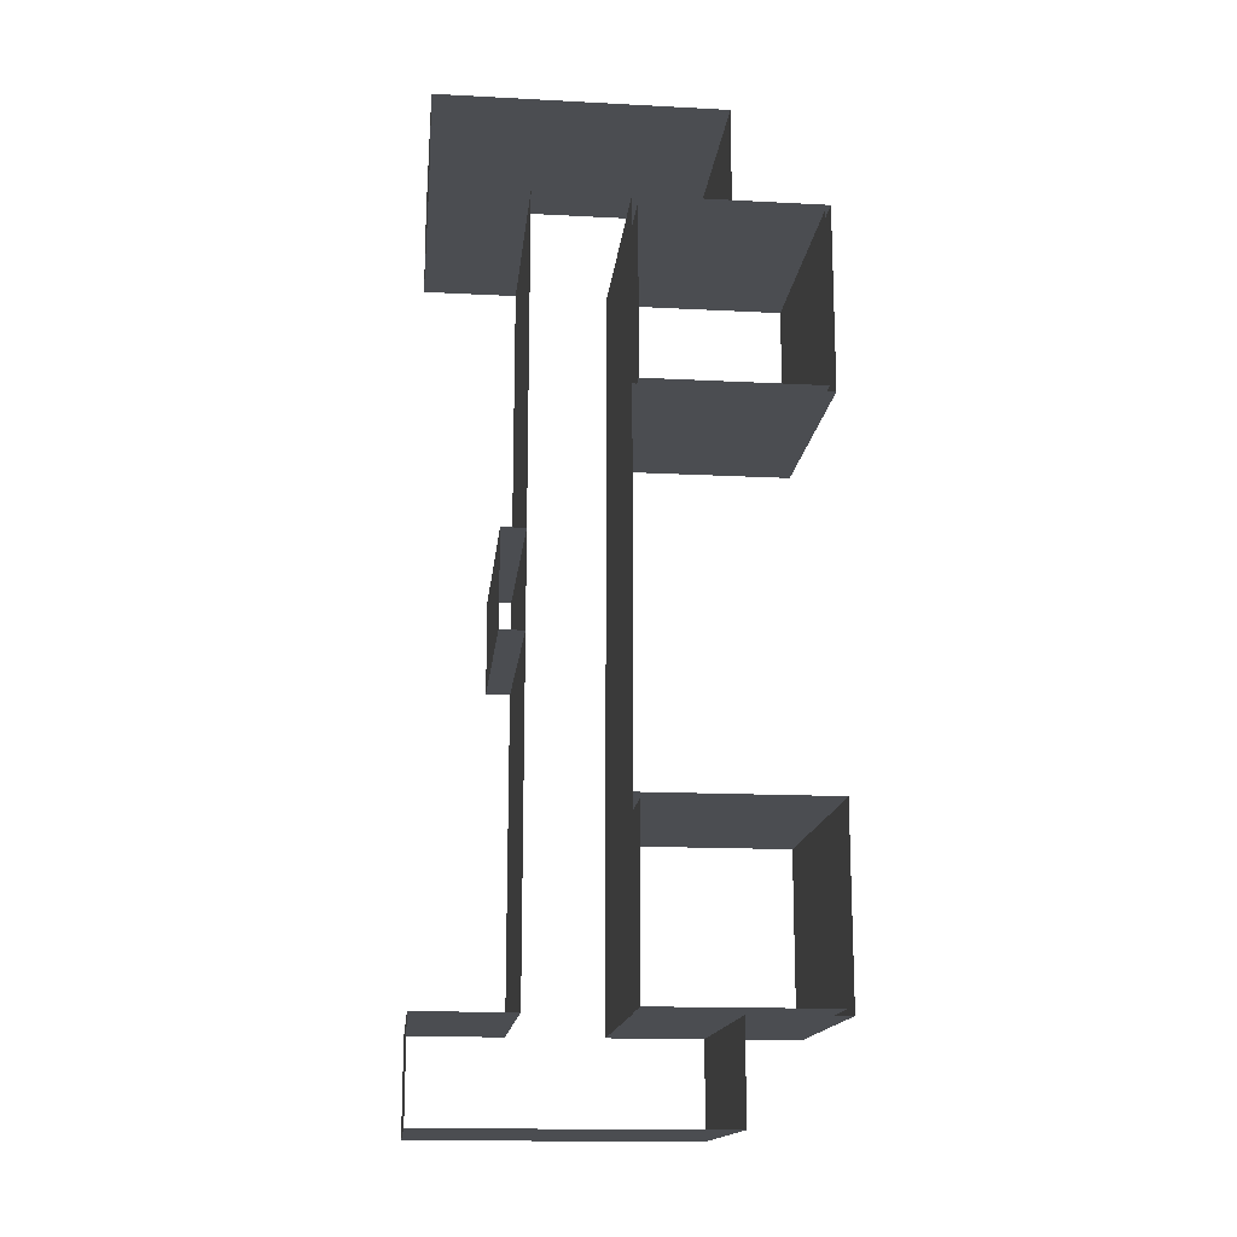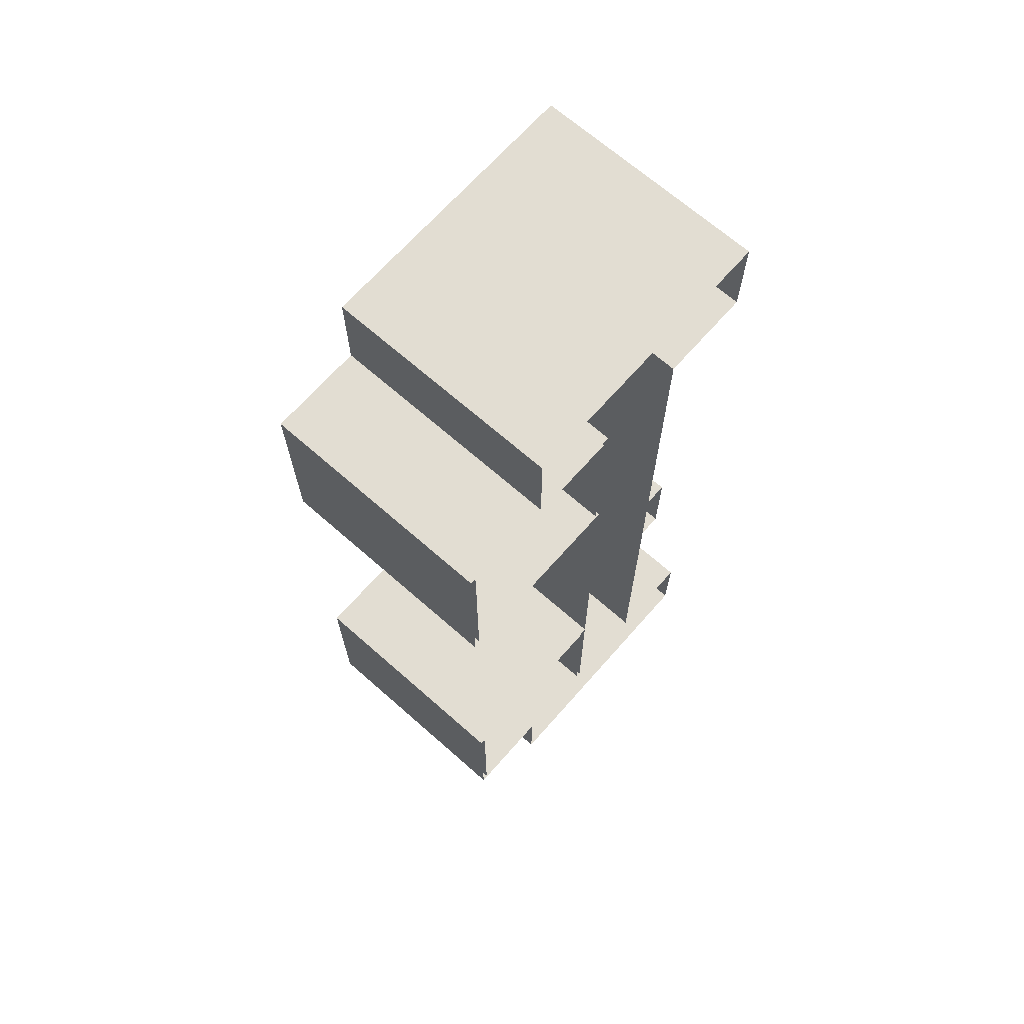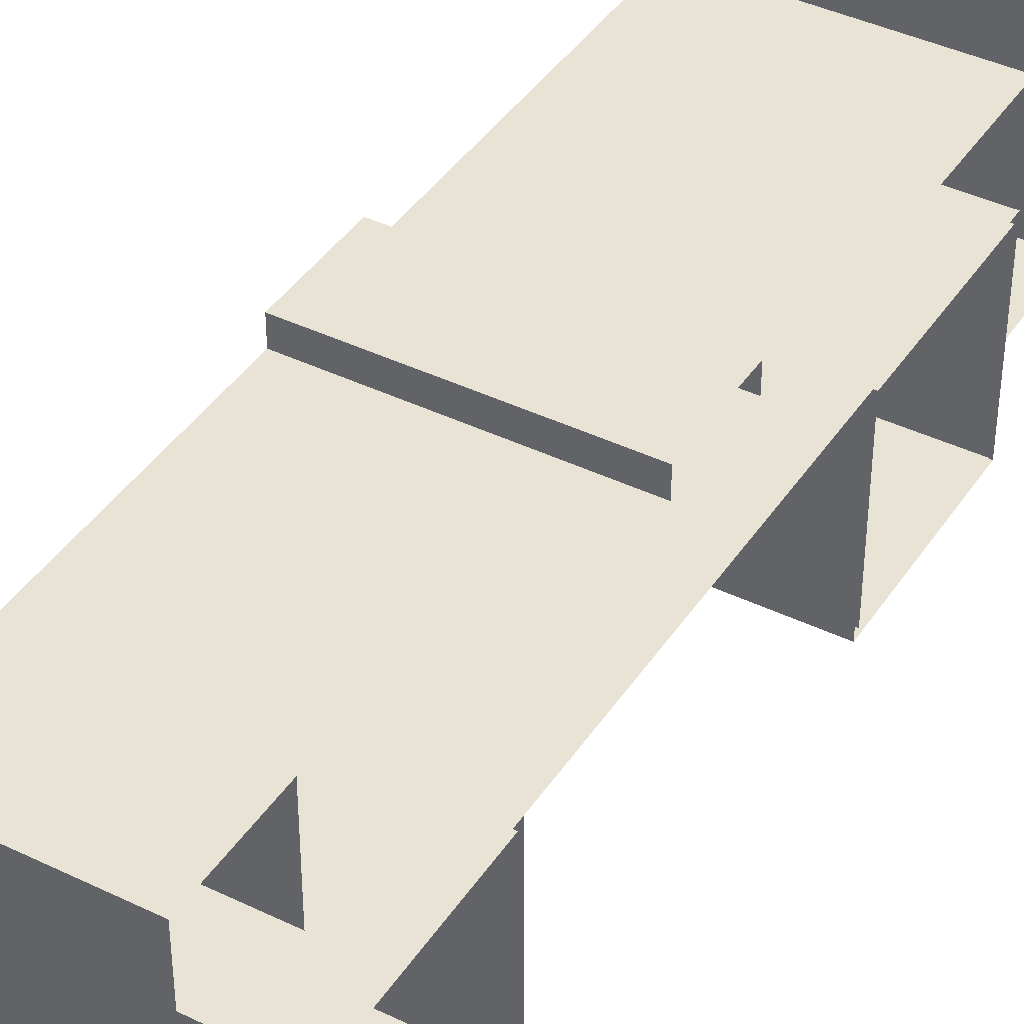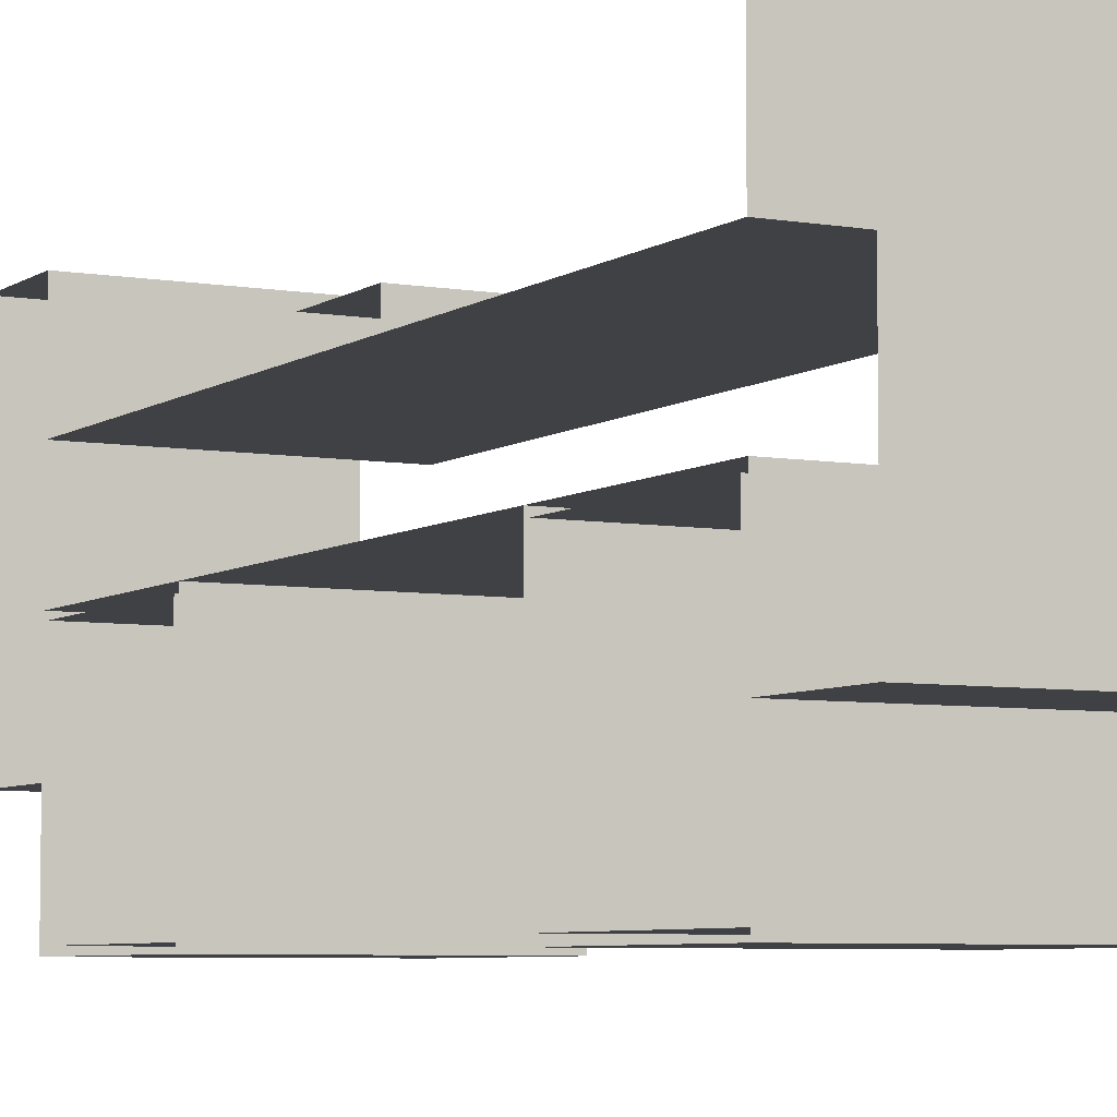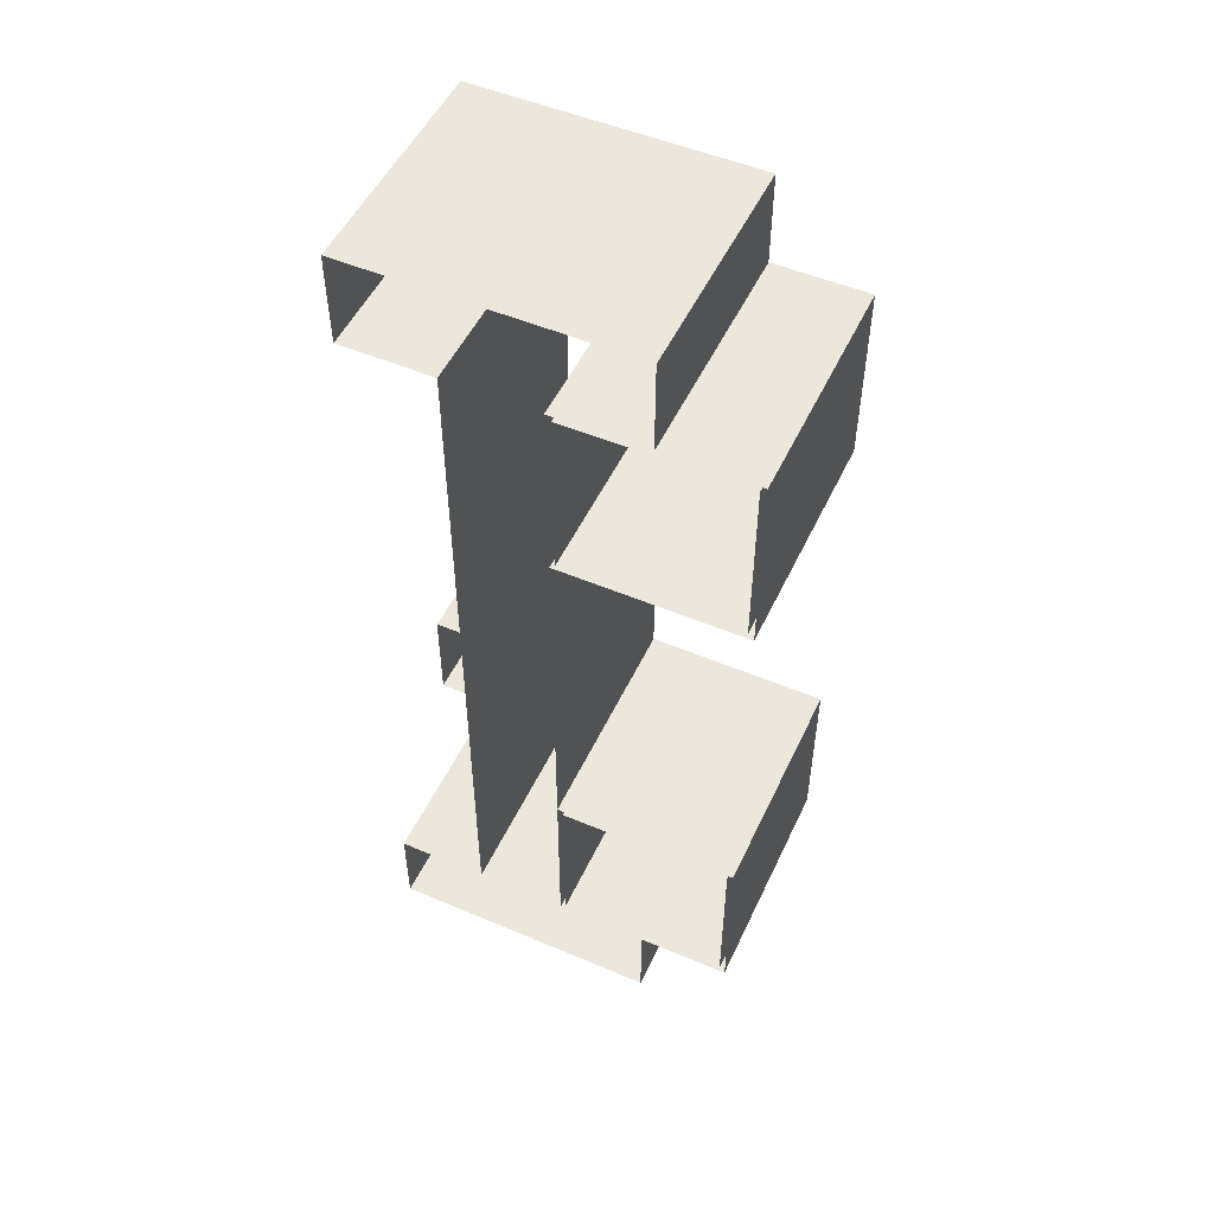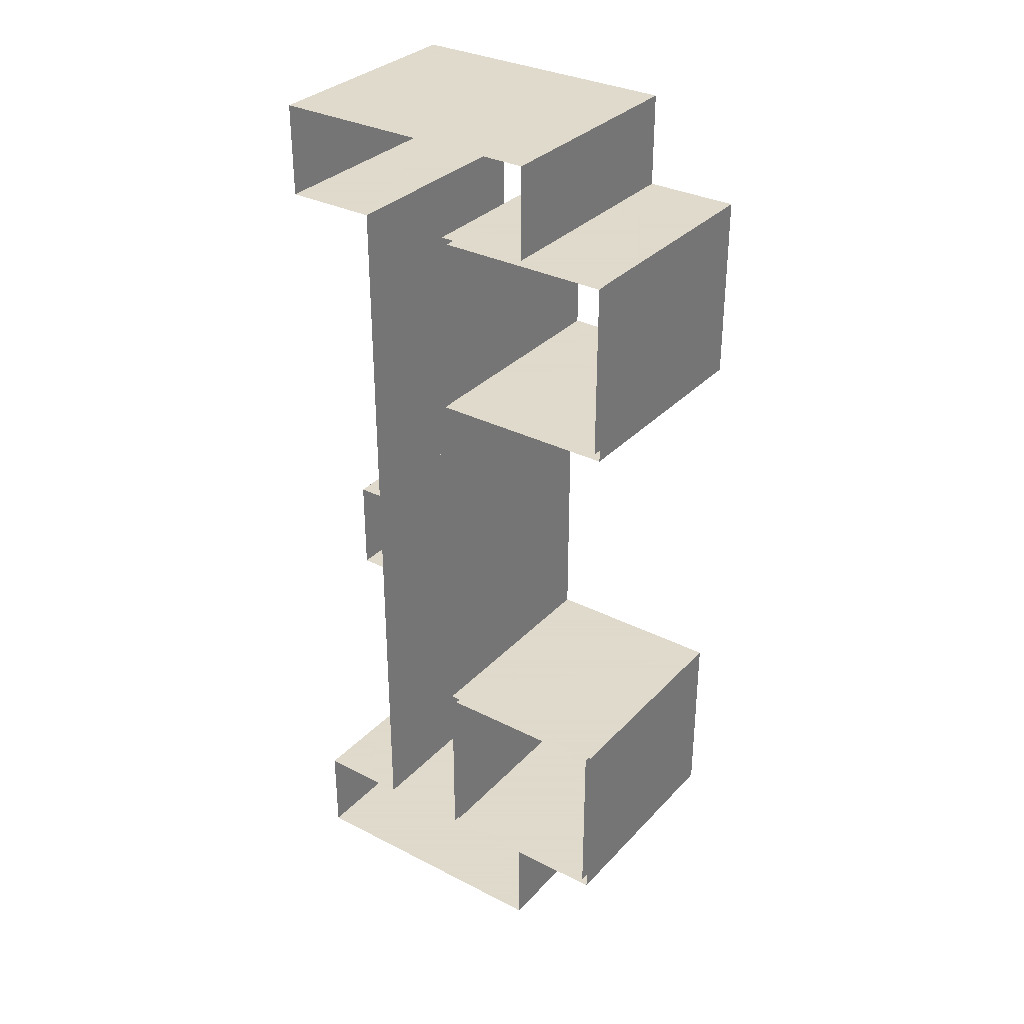
<metadata>
{"format":"obj","ext":"obj","renderer":"f3d","projection":"perspective","resolution":1024,"background":"white","views":[{"elev":-16.0,"azim":-96.1,"up":"+Z"},{"elev":68.2,"azim":41.4,"up":"+Z"},{"elev":41.0,"azim":30.5,"up":"+Y"},{"elev":-5.9,"azim":-28.1,"up":"+Y"},{"elev":51.5,"azim":-65.3,"up":"+Z"},{"elev":32.4,"azim":-54.6,"up":"+Z"}]}
</metadata>
<code>
v -0.25 0.2 -1
v 0.25 0.2 -1
v 0.25 0.8 -1
v -0.25 0.8 -1
v 0.25 0.8 -1
v 0.25 0.8 -0.8
v -0.25 0.8 -0.8
v -0.25 0.8 -1
v -0.25 0.2 -1
v -0.25 0.2 -0.8
v 0.25 0.2 -0.8
v 0.25 0.2 -1
v -0.25 0.8 1
v 0.25 0.8 1
v 0.25 0.2 1
v -0.25 0.2 1
v 0.25 0.2 1
v 0.25 0.2 0.8
v -0.25 0.2 0.8
v -0.25 0.2 1
v -0.25 0.8 1
v -0.25 0.8 0.8
v 0.25 0.8 0.8
v 0.25 0.8 1
v -0.25 0.6 0.8
v 0.25 0.6 0.8
v 0.25 0.6 -0.8
v -0.25 0.6 -0.8
v 0.25 0.6 -0.8
v 0.25 0.8 -0.8
v -0.25 0.8 -0.8
v -0.25 0.6 -0.8
v -0.25 0.6 0.8
v -0.25 0.8 0.8
v 0.25 0.8 0.8
v 0.25 0.6 0.8
v -0.25 0.4 0.4
v 0.25 0.4 0.4
v 0.25 0.4 0.8
v -0.25 0.4 0.8
v -0.25 0 0.4
v 0.25 0 0.4
v 0.25 0.4 0.4
v -0.25 0.4 0.4
v -0.25 0 0.8
v 0.25 0 0.8
v 0.25 0 0.4
v -0.25 0 0.4
v -0.25 0.4 0.8
v 0.25 0.4 0.8
v 0.25 0 0.8
v -0.25 0 0.8
v -0.25 0.3875 0.4125
v 0.25 0.3875 0.4125
v 0.25 0.3875 0.7875
v -0.25 0.3875 0.7875
v -0.25 0.0125 0.4125
v 0.25 0.0125 0.4125
v 0.25 0.3875 0.4125
v -0.25 0.3875 0.4125
v -0.25 0.0125 0.7875
v 0.25 0.0125 0.7875
v 0.25 0.0125 0.4125
v -0.25 0.0125 0.4125
v -0.25 0.3875 0.7875
v 0.25 0.3875 0.7875
v 0.25 0.0125 0.7875
v -0.25 0.0125 0.7875
v -0.25 0.4 -0.8
v 0.25 0.4 -0.8
v 0.25 0.4 -0.4
v -0.25 0.4 -0.4
v -0.25 0 -0.8
v 0.25 0 -0.8
v 0.25 0.4 -0.8
v -0.25 0.4 -0.8
v -0.25 0 -0.4
v 0.25 0 -0.4
v 0.25 0 -0.8
v -0.25 0 -0.8
v -0.25 0.4 -0.4
v 0.25 0.4 -0.4
v 0.25 0 -0.4
v -0.25 0 -0.4
v -0.25 0.3875 -0.7875
v 0.25 0.3875 -0.7875
v 0.25 0.3875 -0.4125
v -0.25 0.3875 -0.4125
v -0.25 0.0125 -0.7875
v 0.25 0.0125 -0.7875
v 0.25 0.3875 -0.7875
v -0.25 0.3875 -0.7875
v -0.25 0.0125 -0.4125
v 0.25 0.0125 -0.4125
v 0.25 0.0125 -0.7875
v -0.25 0.0125 -0.7875
v -0.25 0.3875 -0.4125
v 0.25 0.3875 -0.4125
v 0.25 0.0125 -0.4125
v -0.25 0.0125 -0.4125
v -0.25 0.4 0.4
v 0.25 0.4 0.4
v 0.25 0.4 -0.4
v -0.25 0.4 -0.4
v 0.25 0.65 0.1
v -0.25 0.65 0.1
v -0.25 0.65 -0.1
v 0.25 0.65 -0.1
v -0.25 0.65 -0.1
v -0.25 0.6 -0.1
v 0.25 0.6 -0.1
v 0.25 0.65 -0.1
v 0.25 0.65 0.1
v 0.25 0.6 0.1
v -0.25 0.6 0.1
v -0.25 0.65 0.1
g mesh7000368
f 1 3 2
f 3 1 4
f 5 7 6
f 7 5 8
f 9 11 10
f 11 9 12
g mesh7000370
f 13 15 14
f 15 13 16
f 17 19 18
f 19 17 20
f 21 23 22
f 23 21 24
g mesh7000372
f 25 26 27
f 27 28 25
f 29 30 31
f 31 32 29
f 33 34 35
f 35 36 33
g mesh7000374
f 37 39 38
f 39 37 40
f 41 43 42
f 43 41 44
f 45 47 46
f 47 45 48
f 49 51 50
f 51 49 52
g mesh7000376
f 53 54 55
f 55 56 53
f 57 58 59
f 59 60 57
f 61 62 63
f 63 64 61
f 65 66 67
f 67 68 65
g mesh7000378
f 69 71 70
f 71 69 72
f 73 75 74
f 75 73 76
f 77 79 78
f 79 77 80
f 81 83 82
f 83 81 84
g mesh7000380
f 85 86 87
f 87 88 85
f 89 90 91
f 91 92 89
f 93 94 95
f 95 96 93
f 97 98 99
f 99 100 97
f 101 103 102
f 103 101 104
g mesh7000384
f 105 107 106
f 107 105 108
f 109 111 110
f 111 109 112
f 113 115 114
f 115 113 116

</code>
